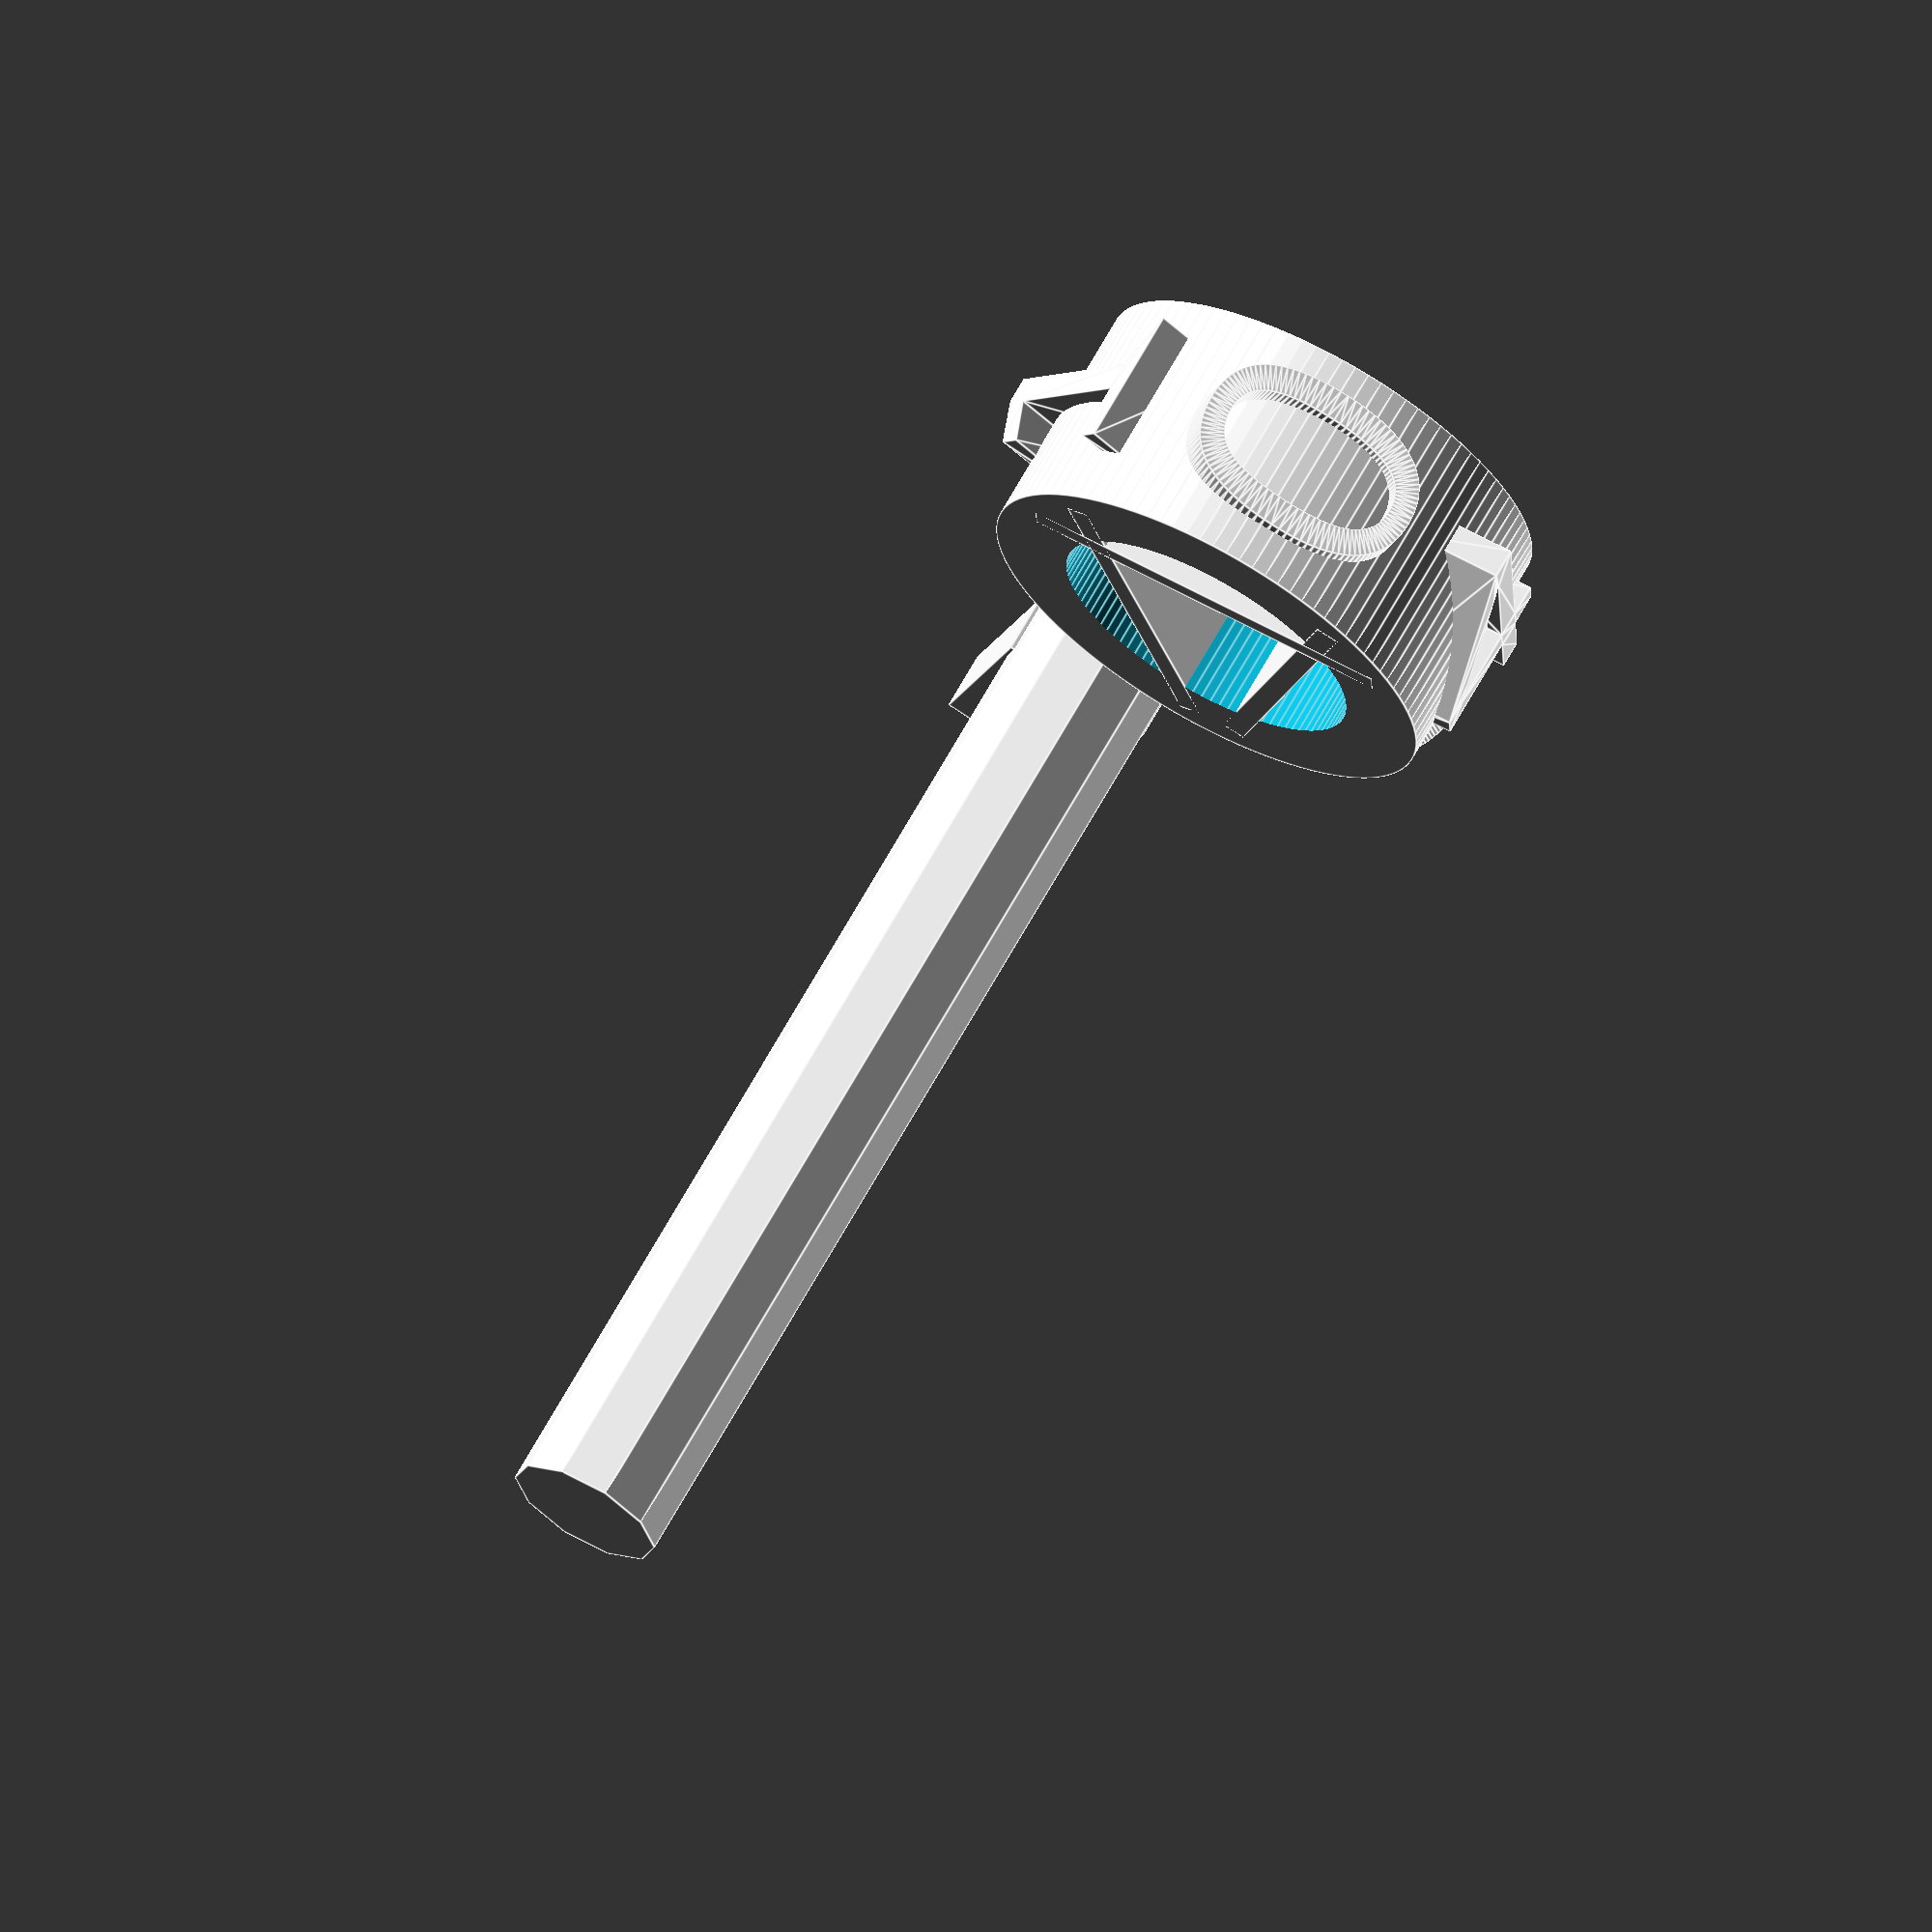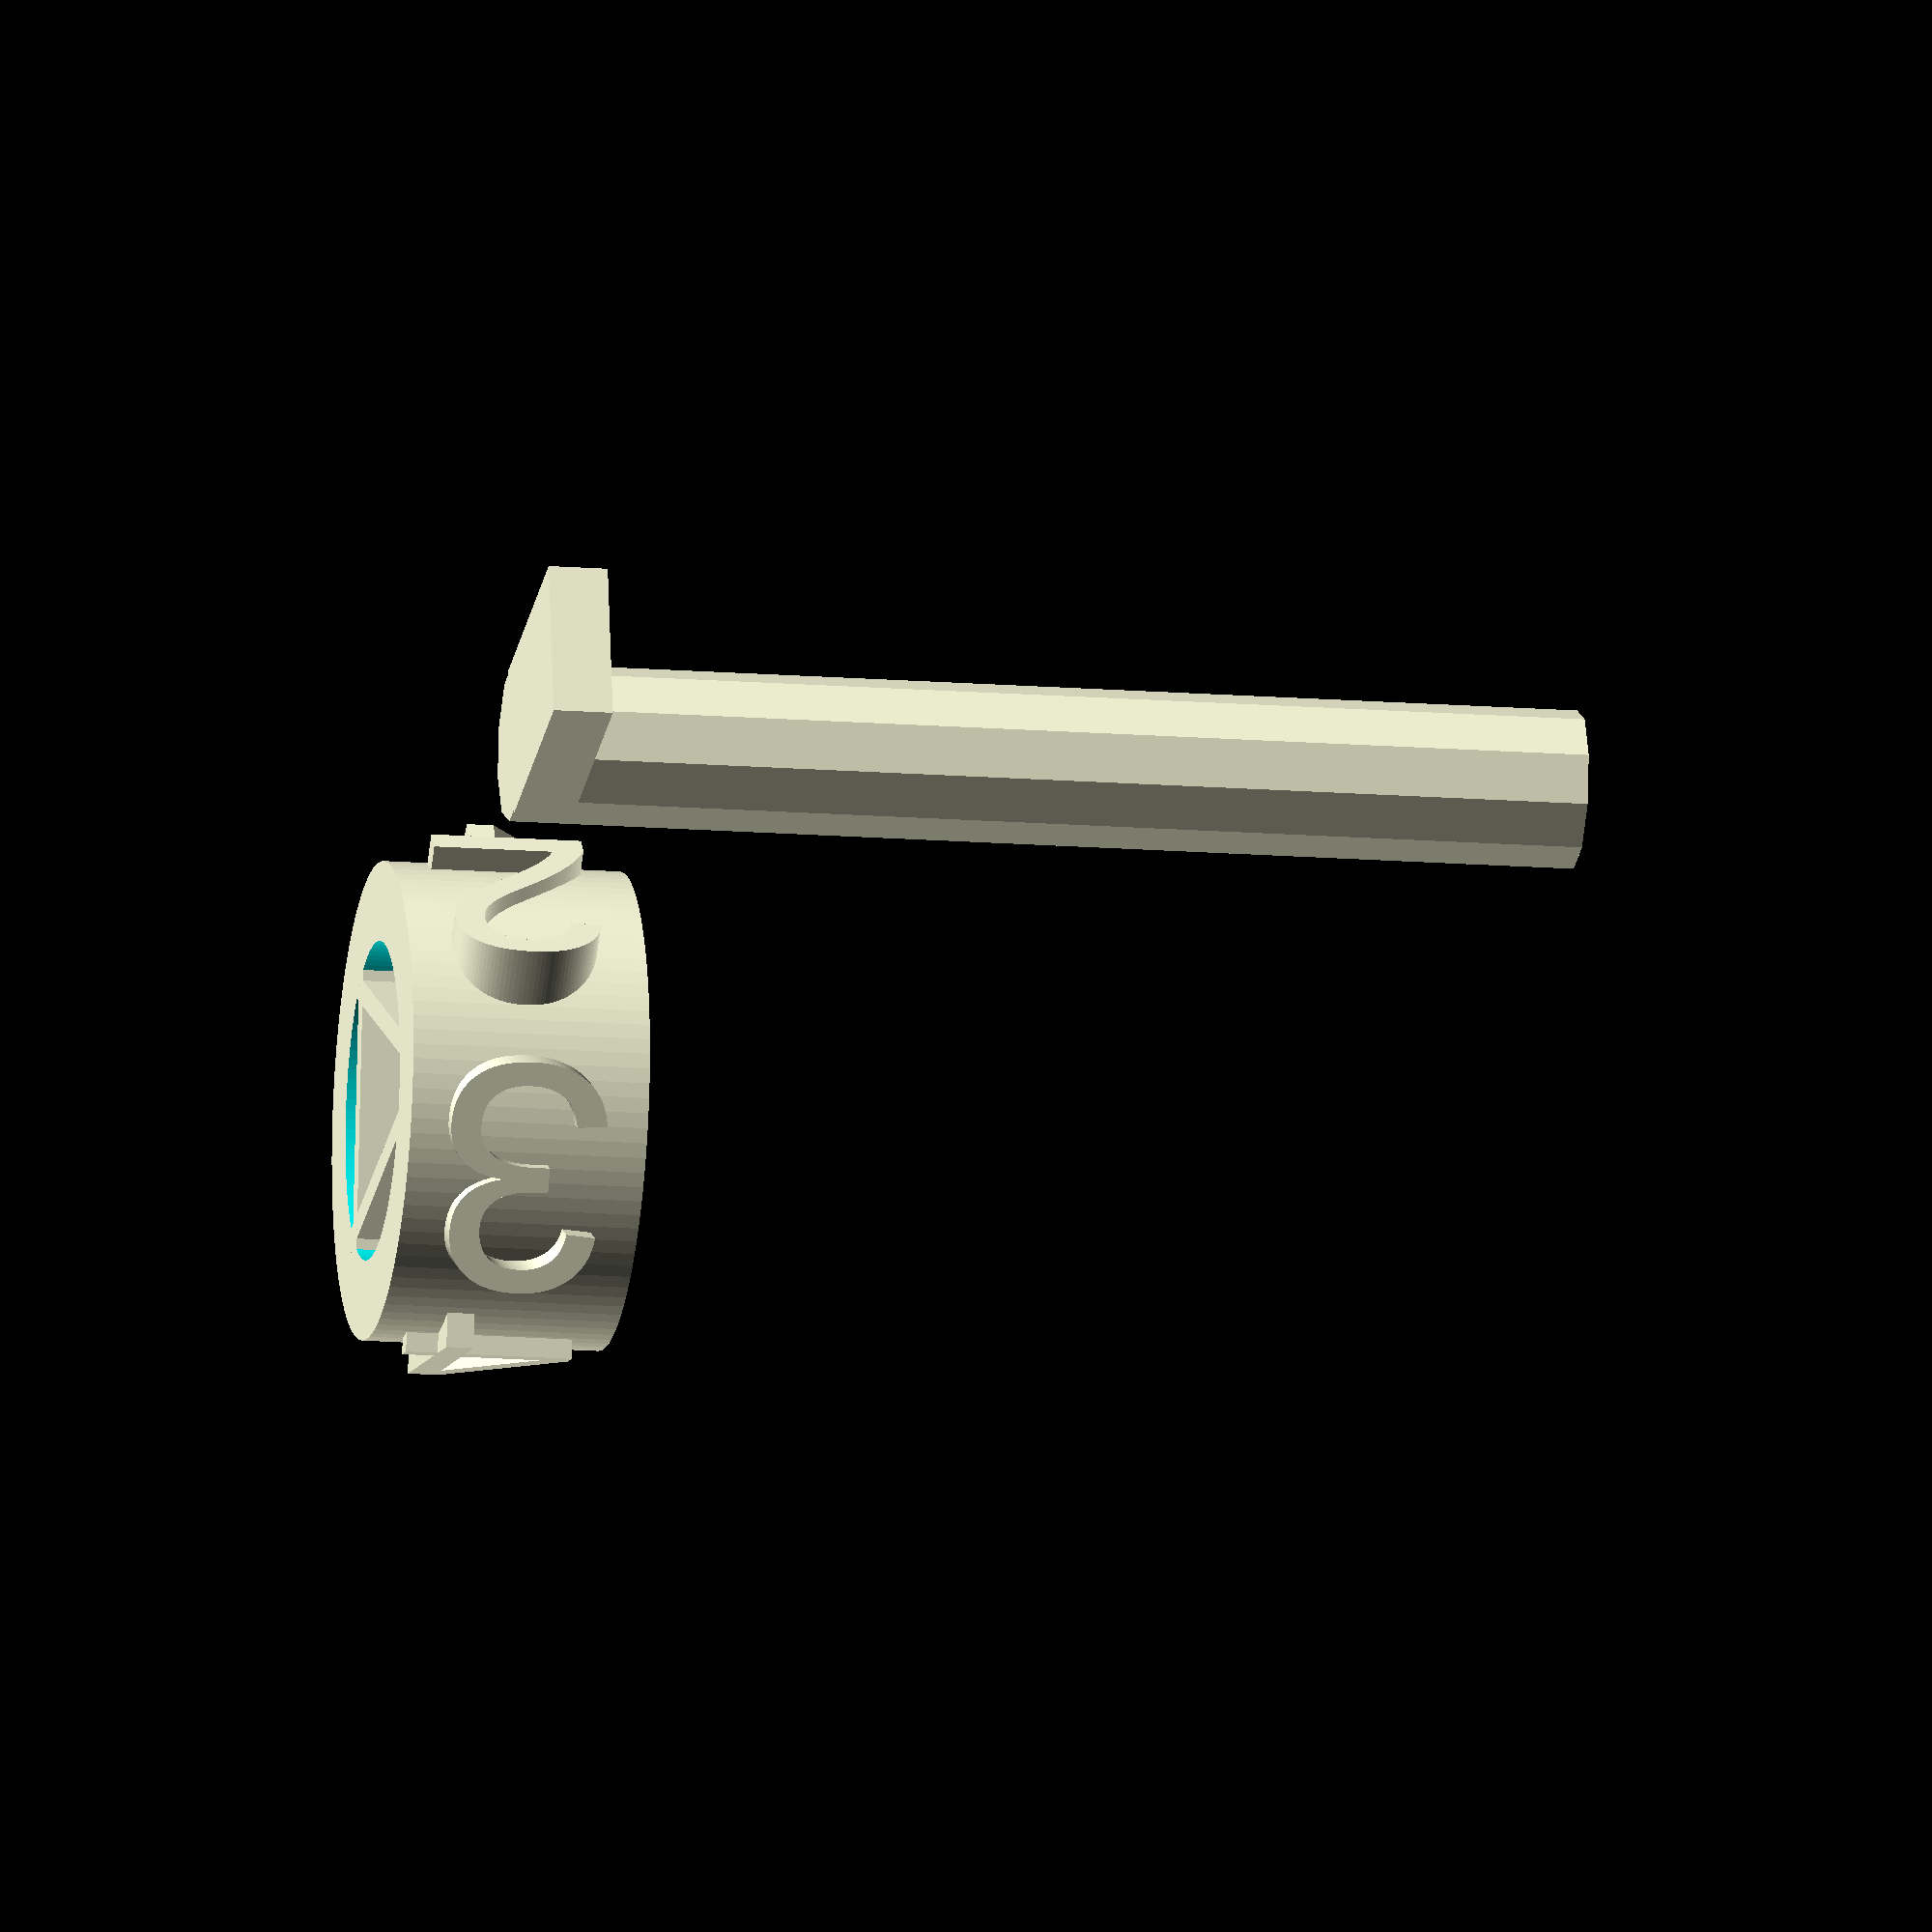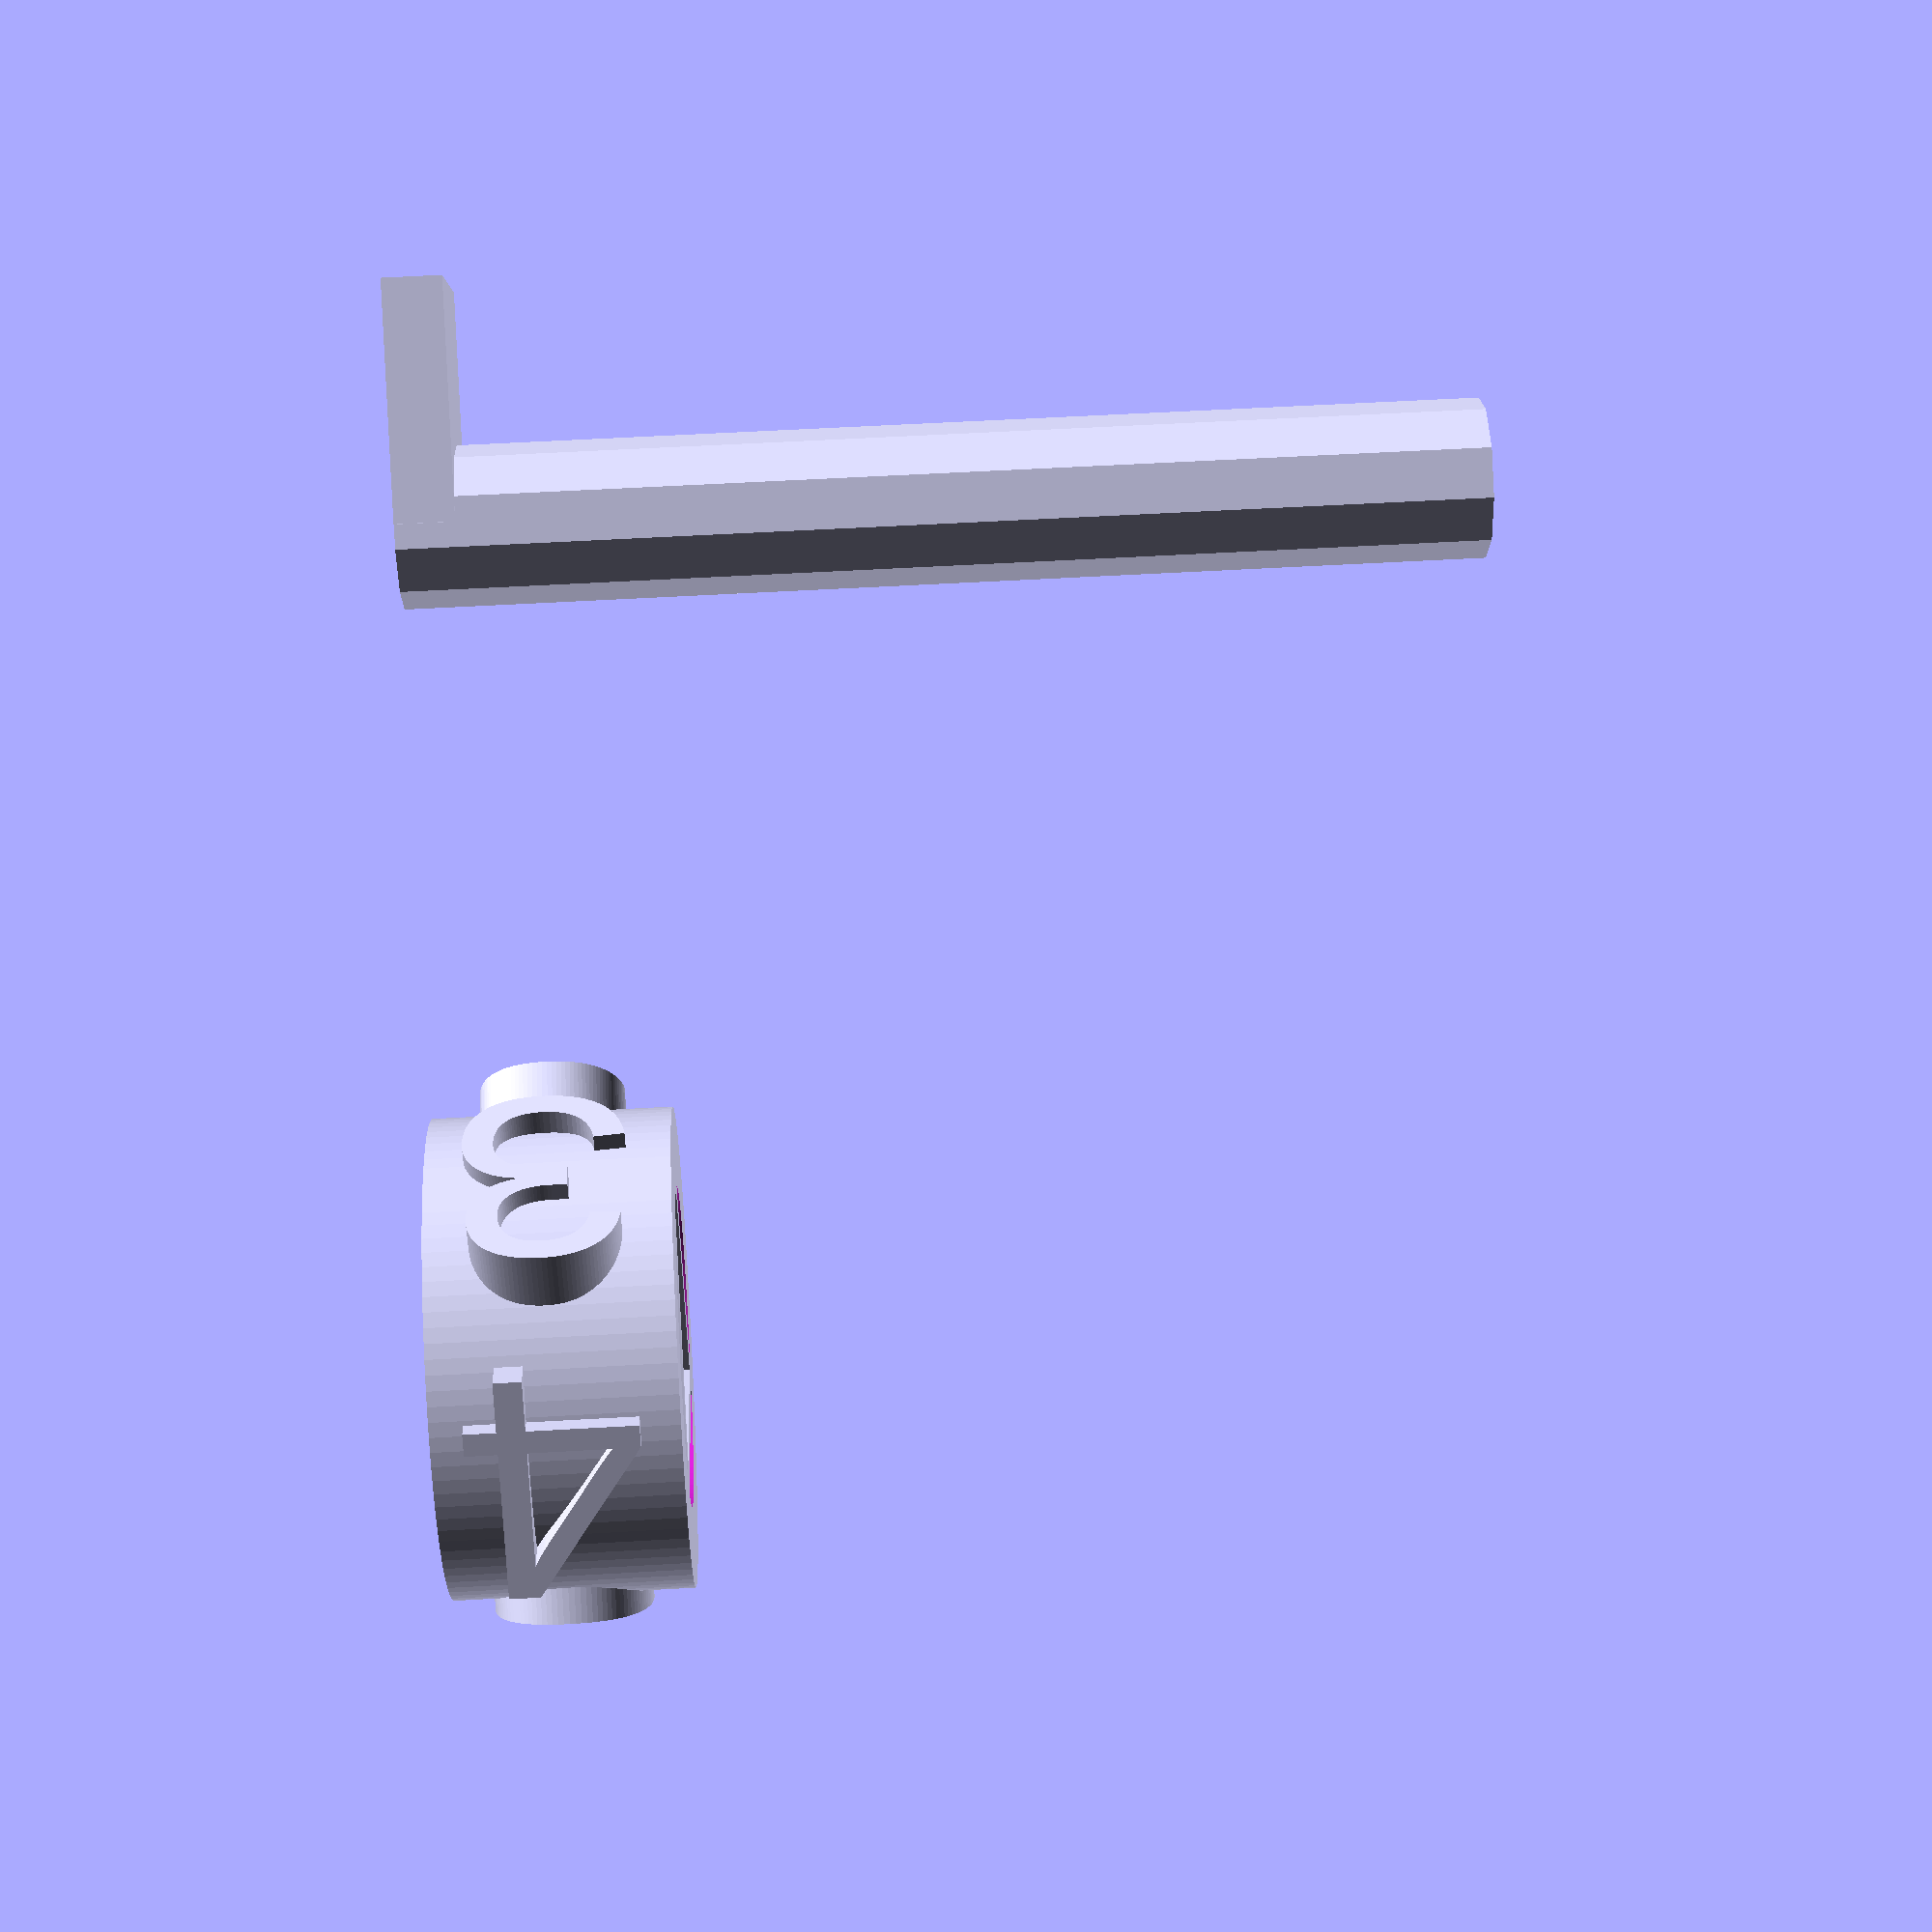
<openscad>
$fn=100;
wheelWidth = 8;
wheelDia = 16;
sideWidth = 4;

sideSize = wheelDia*1.1;

axelDia= wheelDia/3;
axelLength = wheelWidth*4+(wheelWidth/2);

magnetDia = 5;
magnetHeight = 5;

sideNum = 5;
axelSides = 10;

springLength = wheelDia*0.8; // determined empirically
springWidth = 0.8; // determined arbitrarily, adjust for feel
springOffset = axelDia/2*sin(2*360/10); // determined with magic


// output
// sideWAxel();
// translate([0,sideSize+10,0]) sideWHole();
translate([0,-sideSize-10,0]) wheel();
// translate([0,0,sideWidth]) wheel(); // test
centerPiece();
// axelTest();

module centerPiece() {
  axel();
  translate([-axelDia/2,0,0])
  cube([axelDia, wheelWidth, wheelWidth/4]);
}

module axel(mod){
  rotate([0,0,18])
    cylinder(h=axelLength, d=axelDia, $fn=axelSides);
}

module springs(){
    translate([-springLength/2,springOffset,0])
        cube([springLength,springWidth,wheelWidth]);

    rotate([0,0,36*4])
        translate([-springLength/2,springOffset,0])
            cube([springLength,springWidth,wheelWidth]);
    
    
    rotate([0,0,36*7])
        translate([-springLength/2,springOffset,0])
            cube([springLength,springWidth,wheelWidth]);
    
    
}

module numbers() {
    rotate([0,0,36])
        for (n=[0:sideNum-1])
        rotate ([0,0,(n-1)*360/sideNum])
            translate([wheelDia/3,-wheelWidth/2.6,wheelWidth*0.87])
                rotate([0,90,0])
                    linear_extrude(3.2)
                        text(str(n), size=8);
}

module wheel() {
  rotate([0,0,-53]) // used just to determine where the arrow should go
      union() {
          difference(){
            cylinder($fn=100, h=wheelWidth, d=wheelDia);

            translate([0,0,-1])
            cylinder(h=wheelWidth+2, d=axelDia*2);
              

          }
          springs();
          numbers();
      }
}

module side () {
  tran = sideSize/3.5;
  echo(tran);
    difference () {
        // Outer hull
        hull () {
            translate ([tran,tran,0])
              cylinder (r=5,h=sideWidth);

            translate ([-tran,tran,0])
              cylinder (r=5,h=sideWidth);


            translate ([tran,-tran,0])
              cylinder (r=5,h=sideWidth);
            translate ([-tran,-tran,0])
              cylinder (r=5,h=sideWidth);


            // translate ([wheelWidth,box_width-wheelWidth,0])
            //   box_outer_cylinder();
            // translate ([box_length-wheelWidth,box_width-wheelWidth,0])
            //   box_outer_cylinder();
            // translate ([box_length-wheelWidth,wheelWidth,0])
            //   box_outer_cylinder();
        }
        // arrow
        translate([0,-sideSize/2+1,wheelWidth/2-1])
          rotate([90,0,0]) rotate([0,0,90])
              cylinder($fn=3, h=2, r=3);
    }
}

module sideold(){
        difference(){
          translate([-sideSize/2,-sideSize/2,0])
            cube([sideSize,sideSize,wheelWidth]);
                
            // arrow
            translate([0,-sideSize/2+1,wheelWidth/2-1])
                rotate([90,0,0]) rotate([0,0,90])
                    cylinder($fn=3, h=2, r=3);
            
        }
}

//Side #1
module sideWAxel() {
  union() {
      side();

      translate([0,0,sideWidth])
      axel();
  }
}

//Side #2
module sideWHole() {
      difference() {
          side();
          translate([0,0,sideWidth/2])
              axel();
      }
}









//Test only the axis fit before wasting plastic on the whole thing
module axelTest() {
  union() {
    difference(){
      cylinder(d=sideSize/1.75, h=wheelWidth);
          
      translate([0,0,-1])
        cylinder(d=sideSize/2, h=wheelWidth+2);
    }

    intersection(){
      cylinder(d=sideSize/1.75, h=wheelWidth);
      
      springs();
    }
  }
  // translate([0,15,0])
    scale([1,1,0.3])
    rotate([0,0,0])
    axel();
}


</openscad>
<views>
elev=113.0 azim=17.3 roll=151.1 proj=o view=edges
elev=195.0 azim=100.9 roll=279.8 proj=o view=wireframe
elev=302.0 azim=56.1 roll=266.6 proj=p view=solid
</views>
